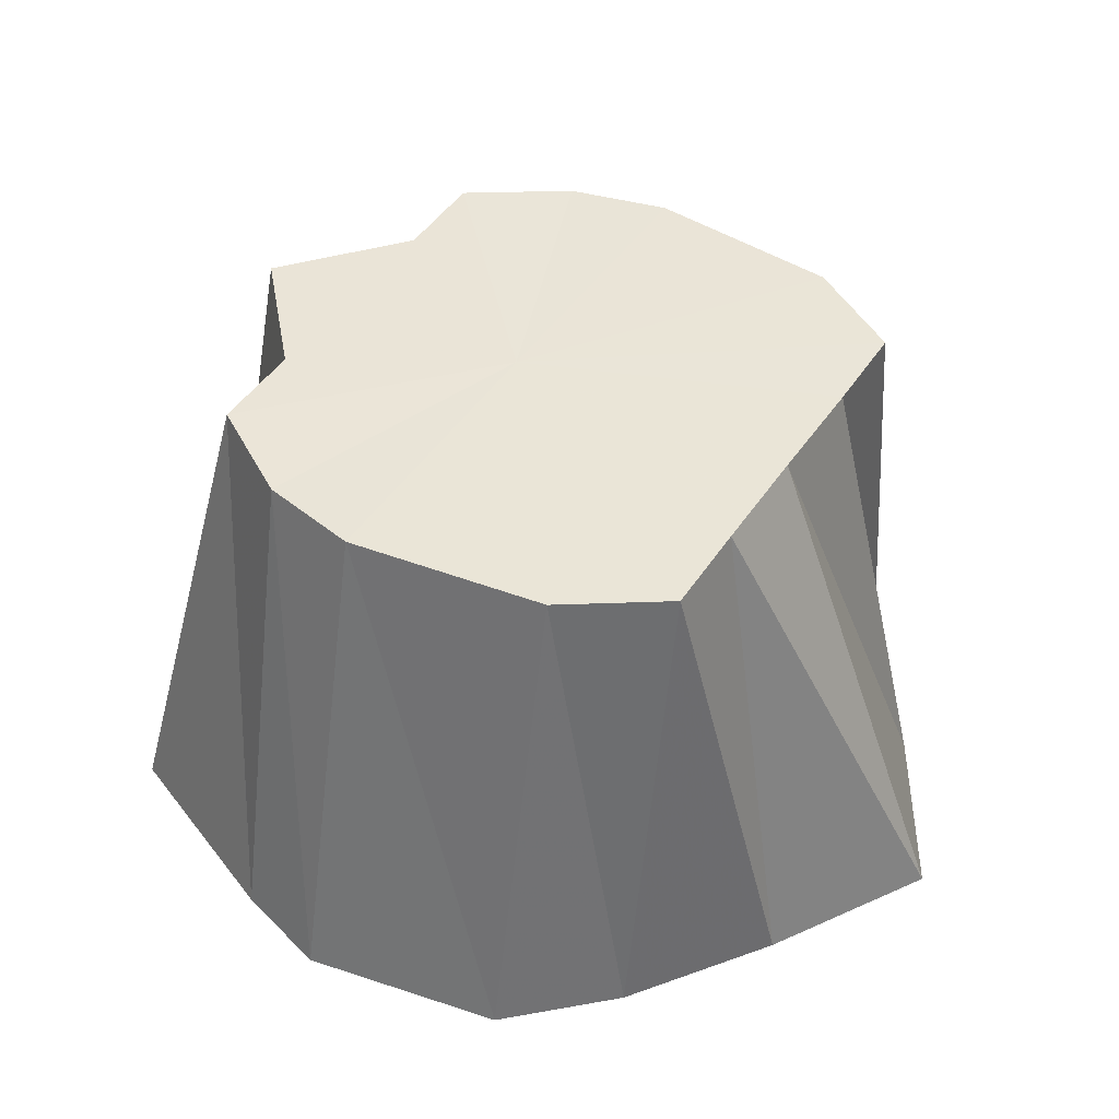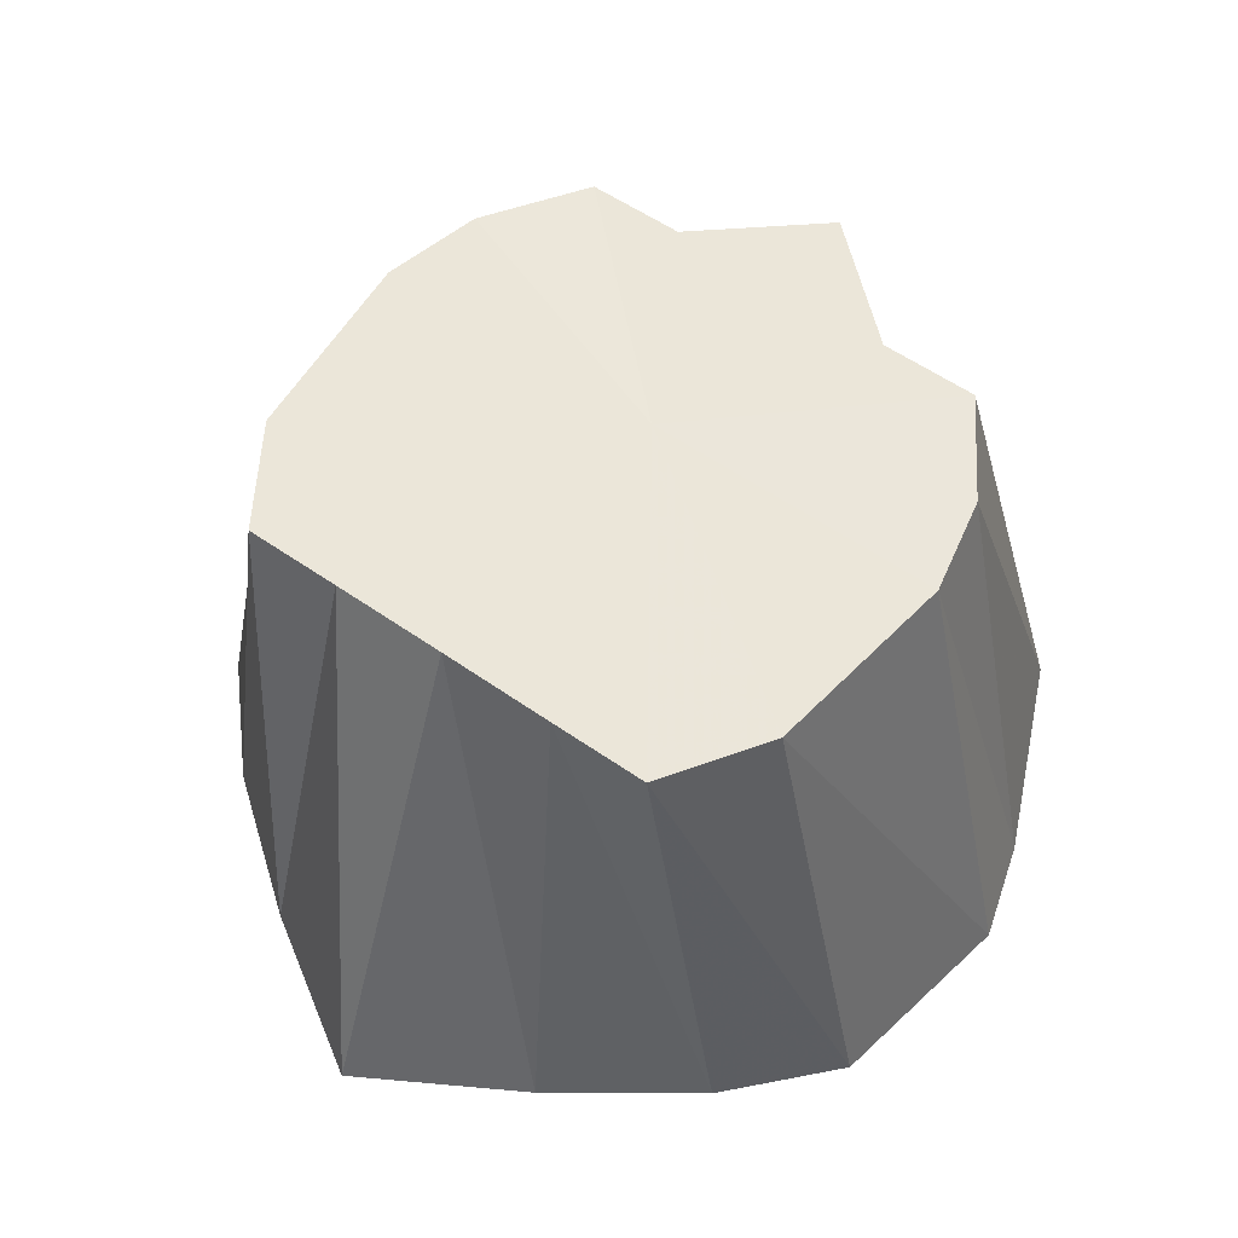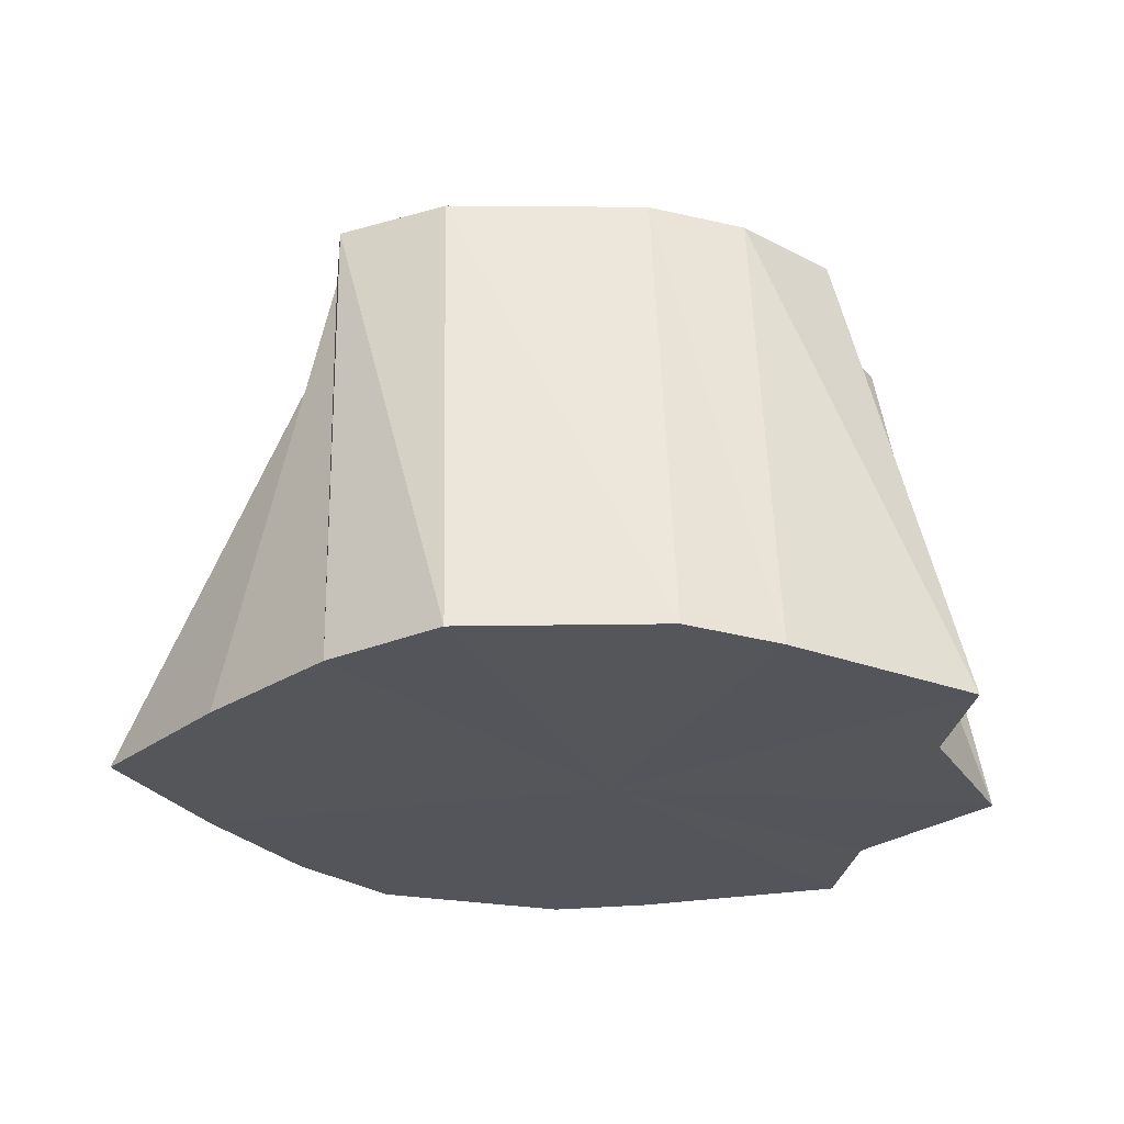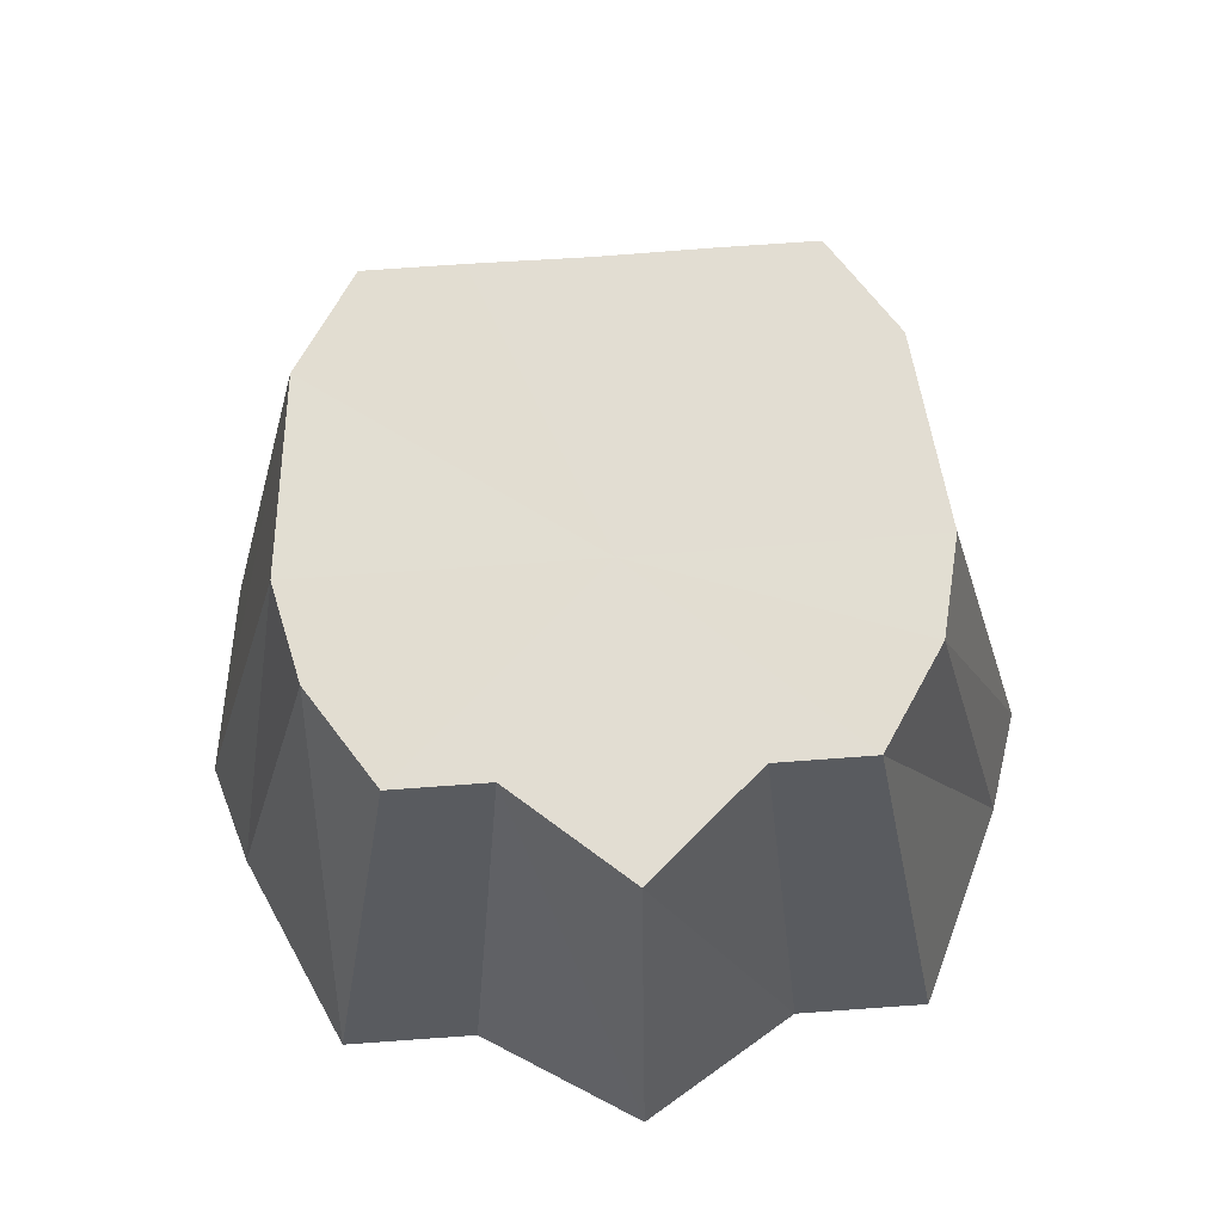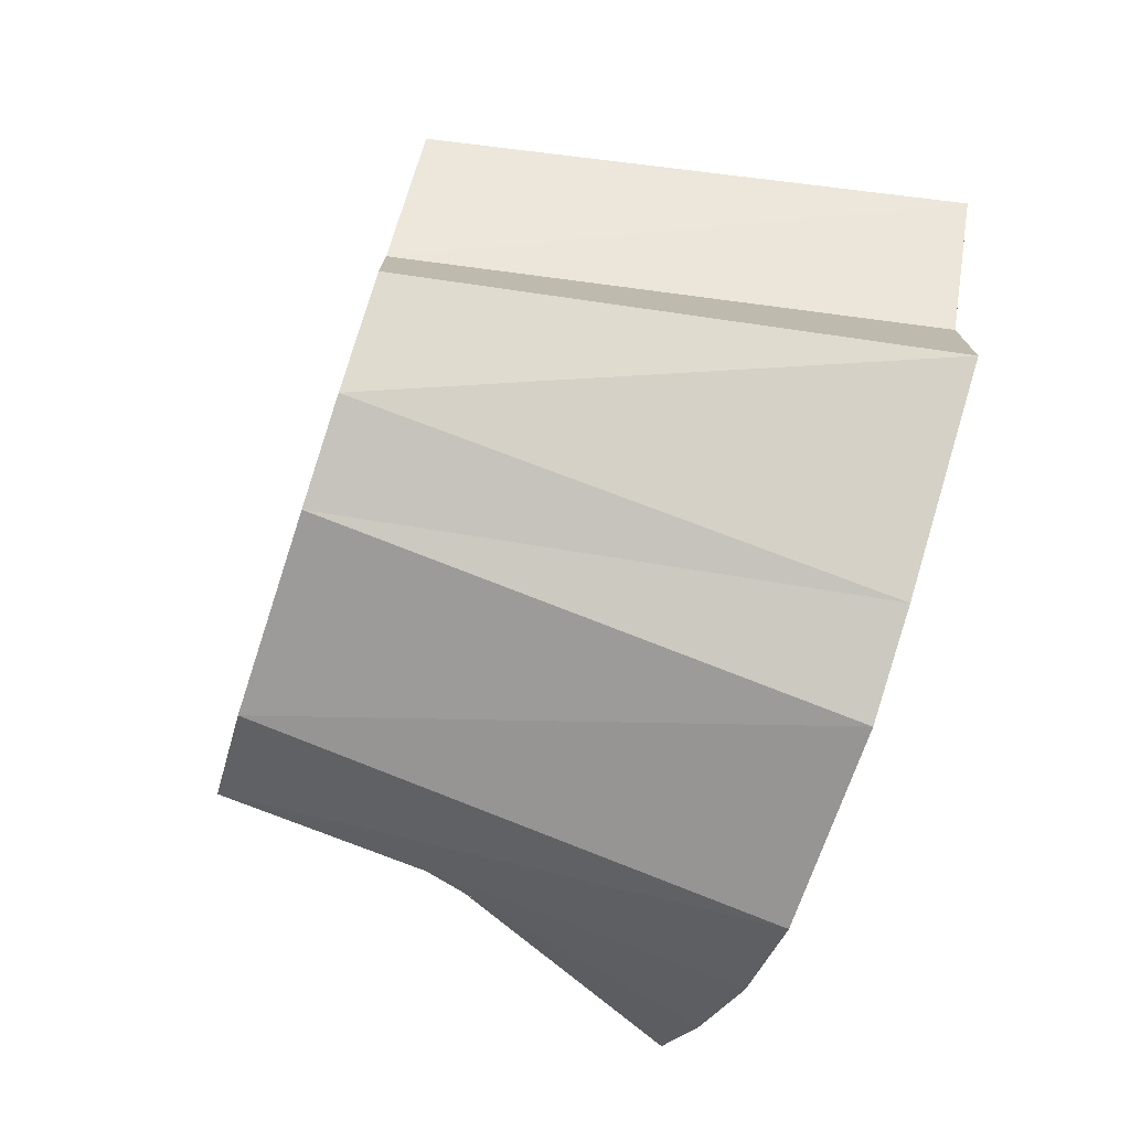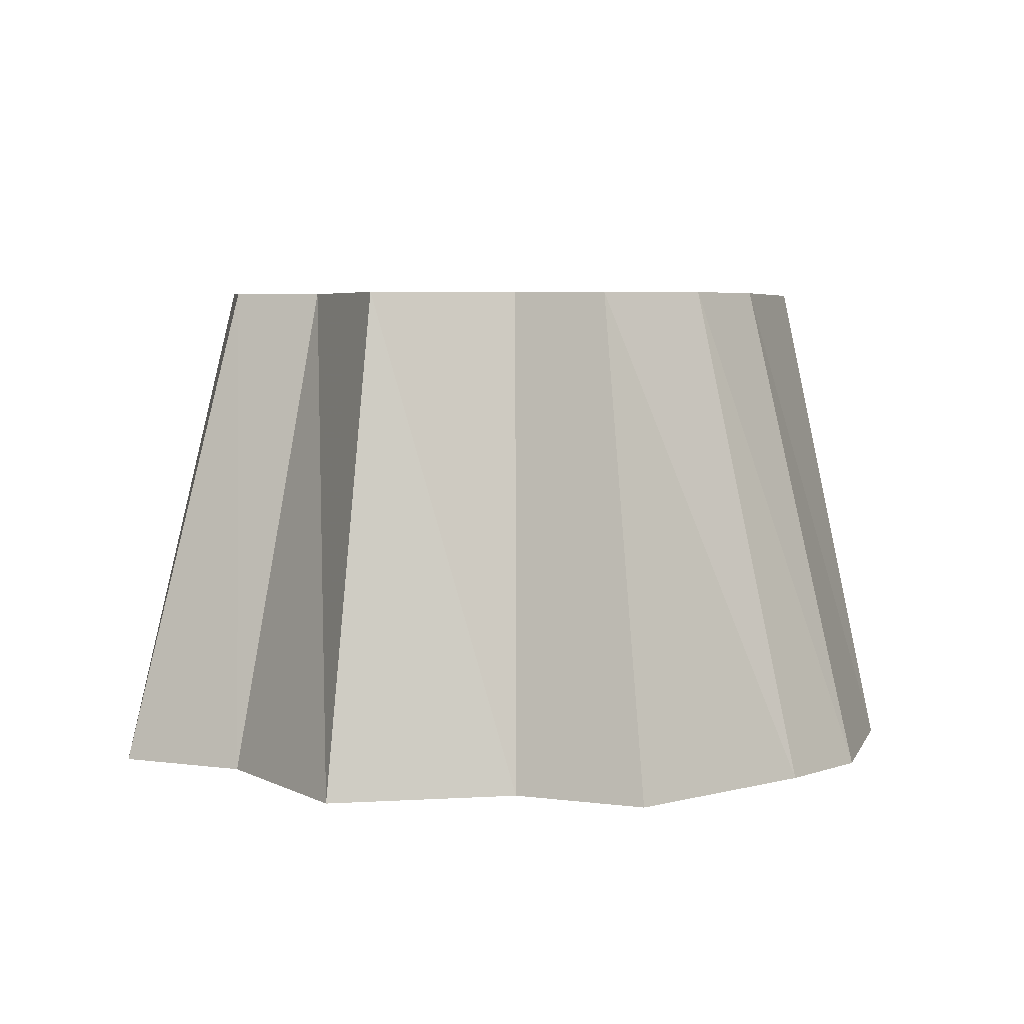
<metadata>
{"format":"obj","ext":"obj","renderer":"f3d","projection":"perspective","resolution":1024,"background":"white","views":[{"elev":44.1,"azim":30.7,"up":"+Y"},{"elev":56.0,"azim":126.4,"up":"+Y"},{"elev":-25.1,"azim":172.6,"up":"+Y"},{"elev":68.2,"azim":-94.2,"up":"+Y"},{"elev":-75.9,"azim":-108.1,"up":"+Z"},{"elev":4.9,"azim":-66.0,"up":"+Y"}]}
</metadata>
<code>
o 6686
v 2230 1864 10.2
v 2230 1864 10.2
v 2230 1864 10.19
v 2230 1864 10.19
v 2230 1864 10.19
v 2230 1864 10.2
v 2230 1864 10.16
v 2230 1864 10.17
v 2230 1864 10.18
v 2230 1864 10.2
v 2230 1864 10.19
v 2230 1864 10.2
v 2230 1864 10.19
v 2230 1864 10.18
v 2230 1864 10.15
v 2230 1864 10.14
v 2230 1864 10.15
v 2230 1864 10.16
v 2230 1864 10.19
v 2230 1864 10.18
v 2230 1864 10.2
v 2230 1864 10.17
v 2230 1864 10.17
v 2230 1864 10.19
v 2230 1864 10.16
v 2230 1864 10.16
v 2230 1864 10.17
v 2230 1864 10.14
v 2230 1864 10.15
v 2230 1864 10.14
v 2230 1864 10.14
v 2230 1864 10.13
v 2230 1864 10.12
v 2230 1864 10.13
v 2230 1864 10.13
v 2230 1864 10.12
v 2230 1864 10.13
v 2230 1864 10.12
v 2230 1864 10.12
v 2230 1864 10.13
v 2230 1864 10.12
v 2230 1864 10.14
v 2230 1864 10.12
v 2230 1864 10.13
v 2230 1864 10.14
v 2230 1864 10.15
v 2230 1864 10.16
v 2230 1864 10.14
v 2230 1864 10.16
v 2230 1864 10.17
v 2230 1864 10.16
v 2230 1864 10.17
v 2230 1864 10.19
v 2230 1864 10.18
v 2230 1864 10.19
v 2230 1864 10.13
v 2230 1864 10.14
v 2230 1864 10.15
v 2230 1864 10.16
v 2230 1864 10.16
v 2230 1864 10.15
v 2230 1864 10.2
v 2230 1864 10.16
v 2230 1864 10.2
v 2230 1864 10.19
v 2230 1864 10.2
v 2230 1864 10.17
v 2230 1864 10.19
v 2230 1864 10.16
v 2230 1864 10.17
v 2230 1864 10.14
v 2230 1864 10.16
v 2230 1864 10.13
v 2230 1864 10.14
v 2230 1864 10.12
v 2230 1864 10.13
v 2230 1864 10.12
v 2230 1864 10.12
f 1 2 3
f 2 4 5
f 6 5 3
f 3 5 7
f 4 8 9
f 10 3 11
f 11 3 7
f 12 1 11
f 13 14 7
f 15 16 7
f 17 18 7
f 19 12 20
f 21 11 20
f 20 11 7
f 22 19 23
f 24 20 23
f 23 20 7
f 25 22 26
f 27 23 26
f 26 23 7
f 28 25 29
f 30 29 31
f 32 28 31
f 31 29 7
f 33 32 34
f 35 31 34
f 34 31 7
f 36 33 37
f 38 34 37
f 37 34 7
f 39 36 40
f 41 37 40
f 40 37 7
f 42 40 7
f 43 40 42
f 44 39 42
f 45 44 46
f 47 46 7
f 48 46 47
f 49 45 47
f 50 47 7
f 8 49 50
f 51 47 50
f 9 50 7
f 52 50 9
f 53 54 55
f 56 57 58
f 59 60 61
f 62 63 64
f 64 63 65
f 66 63 62
f 65 63 67
f 68 63 66
f 67 63 69
f 70 63 68
f 69 63 71
f 72 63 70
f 71 63 73
f 74 63 72
f 73 63 75
f 76 63 74
f 75 63 77
f 78 63 76
f 77 63 78

</code>
